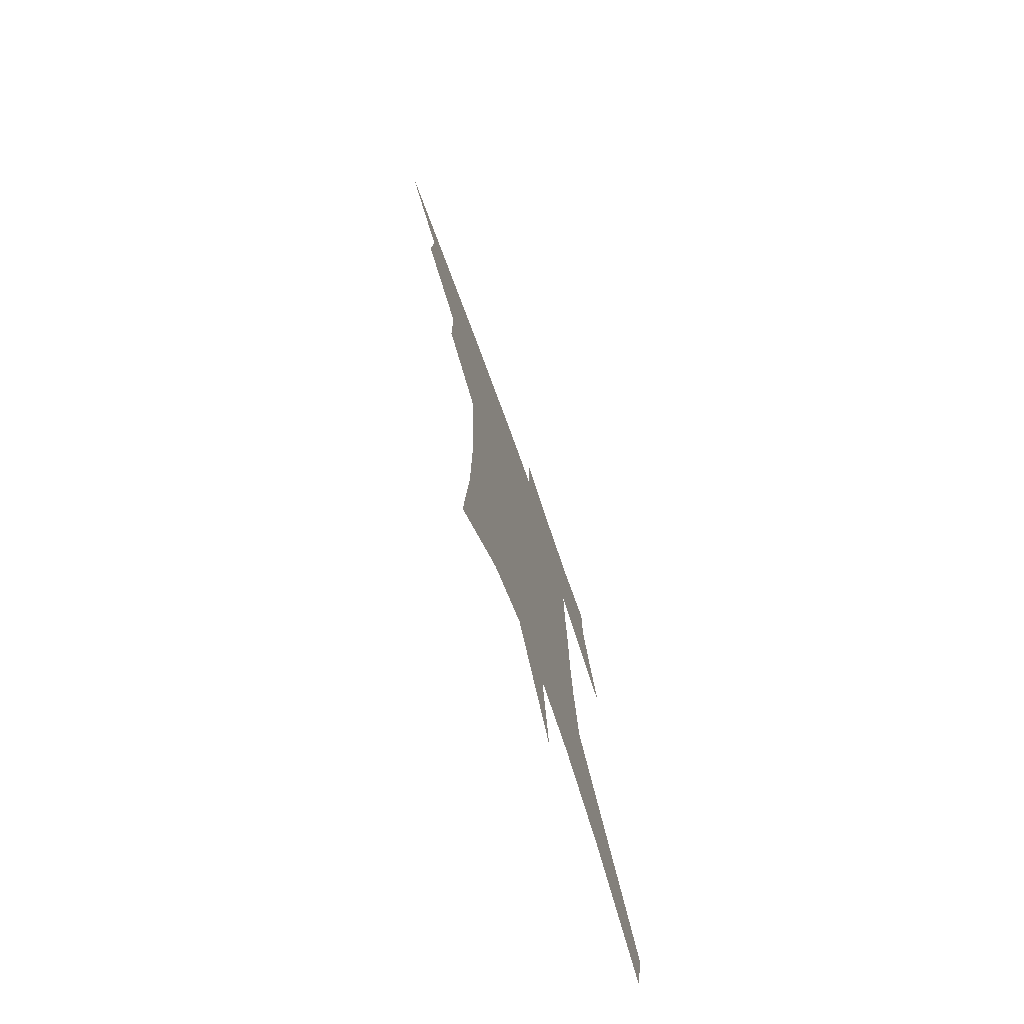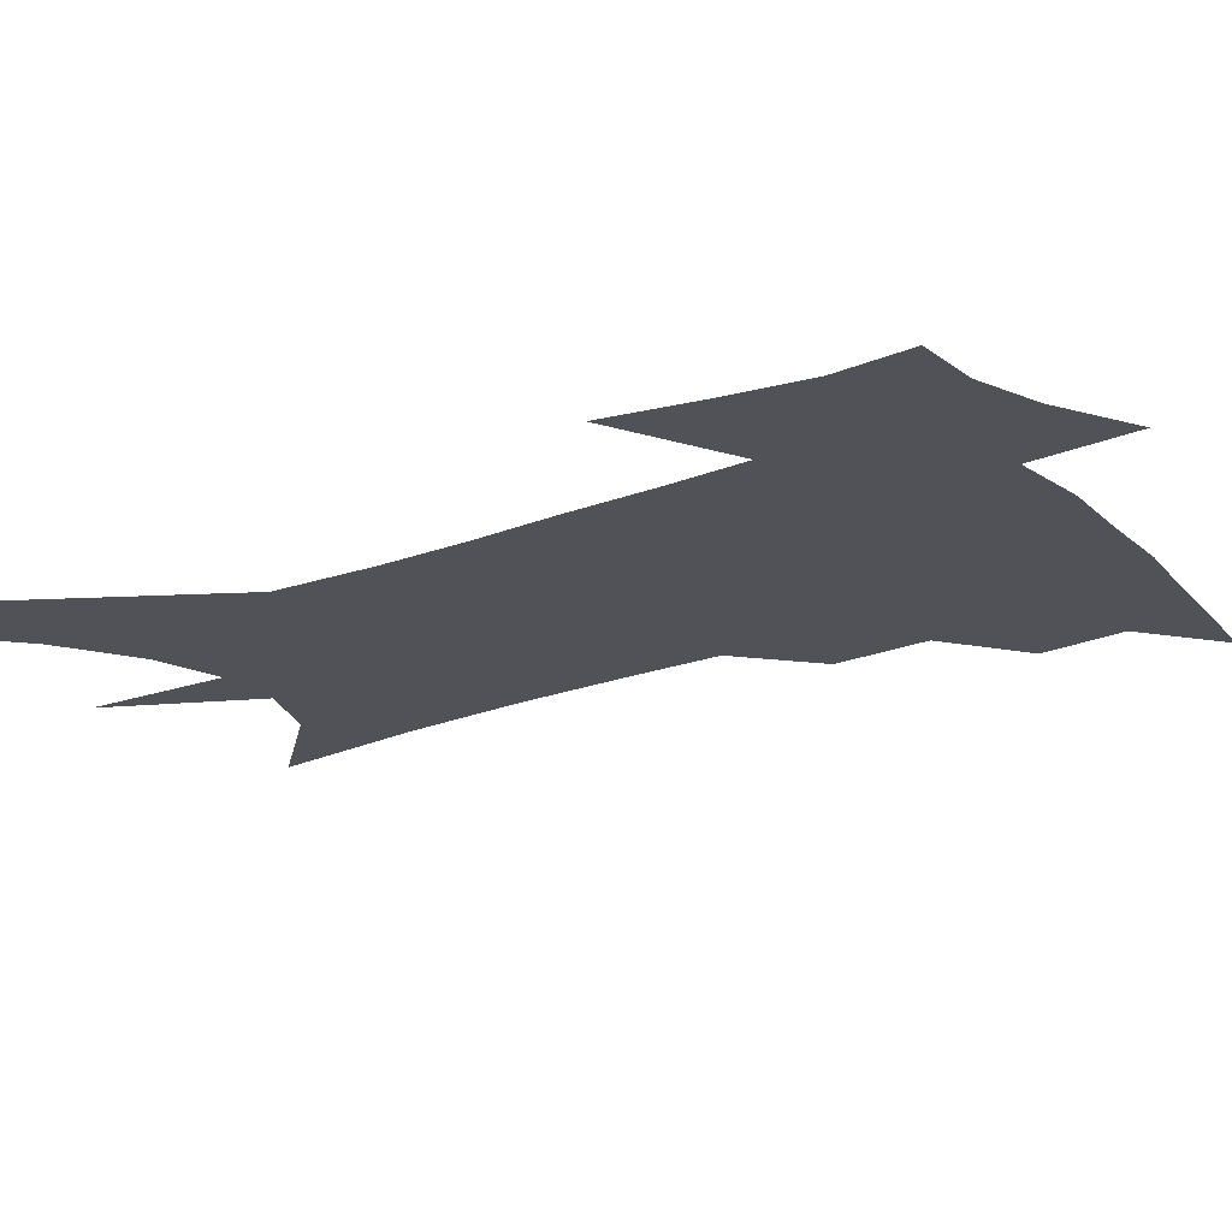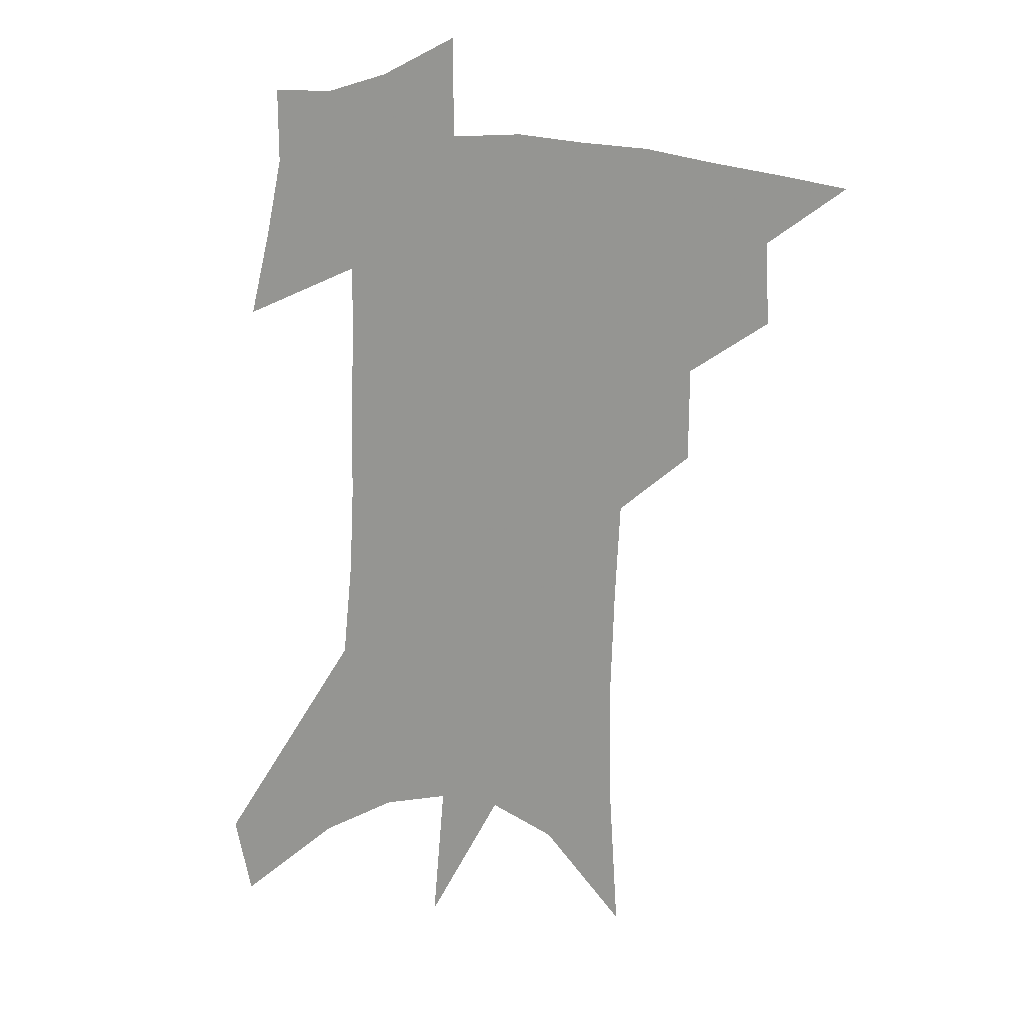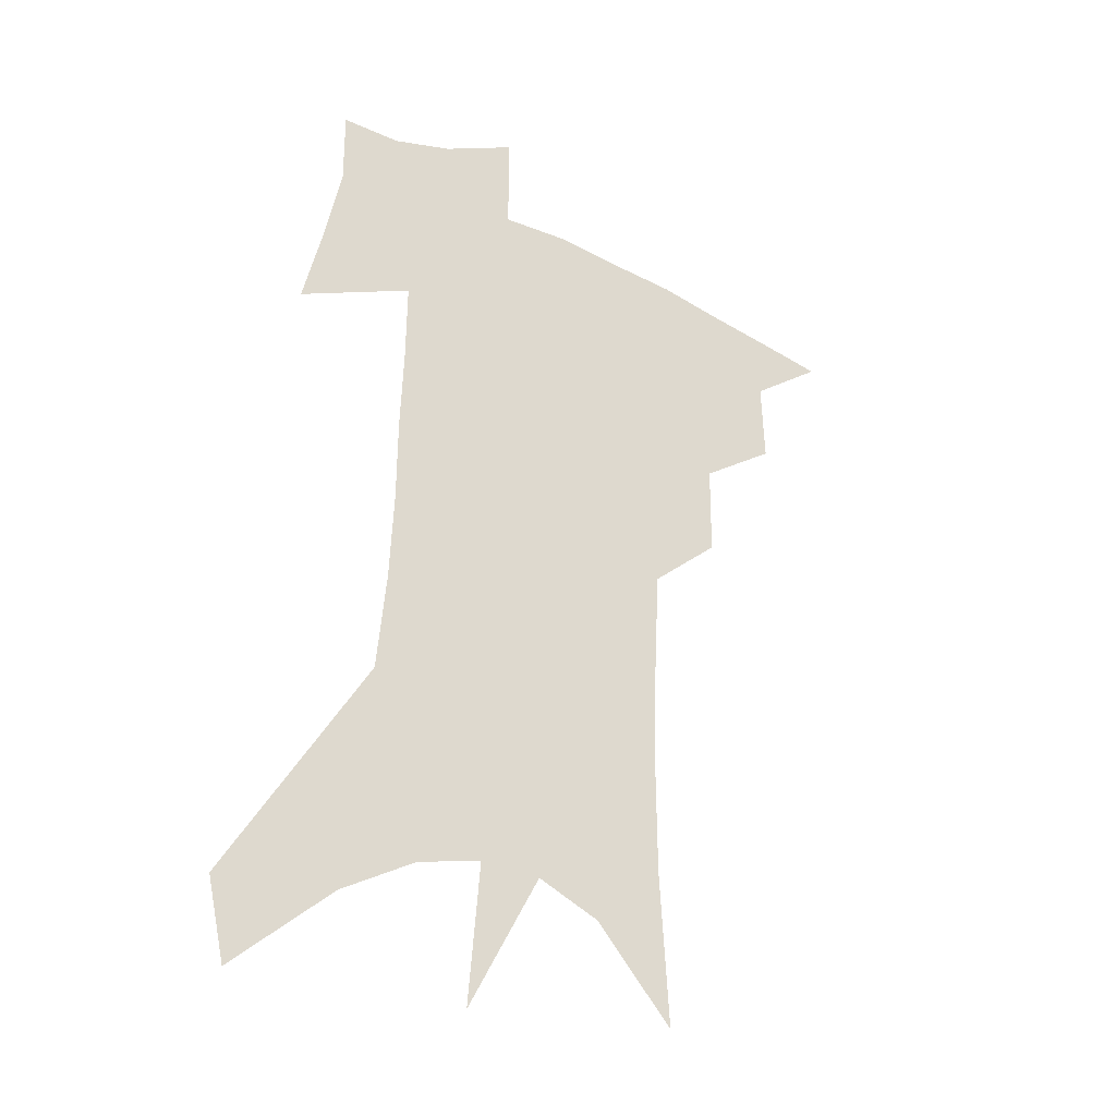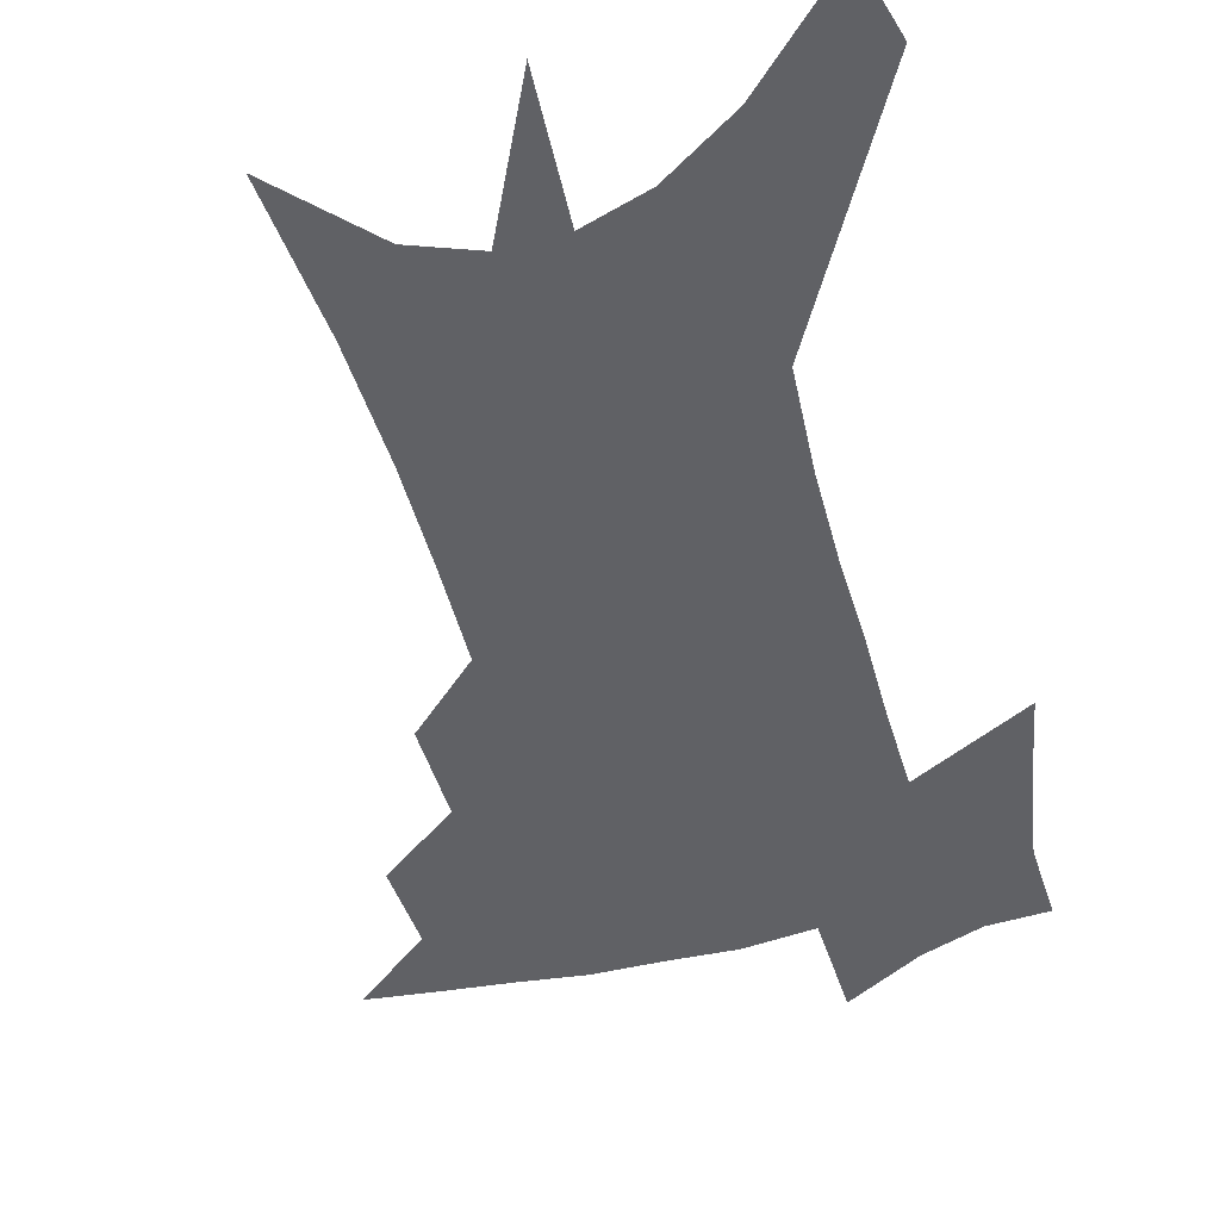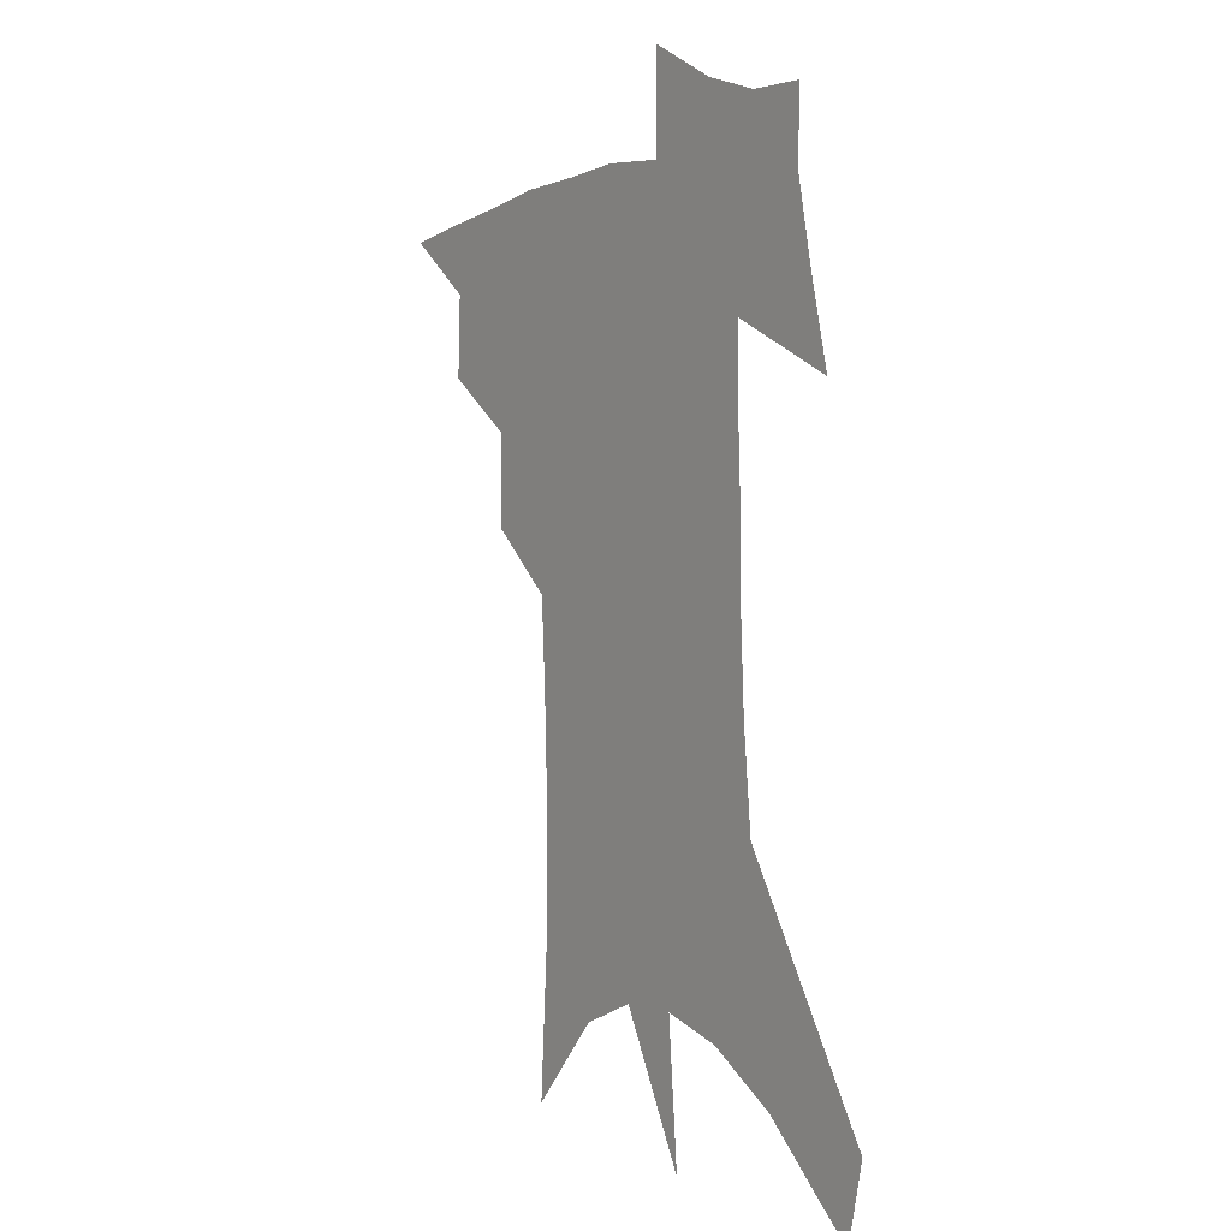
<metadata>
{"format":"obj","ext":"obj","renderer":"f3d","projection":"perspective","resolution":1024,"background":"white","views":[{"elev":-76.2,"azim":-70.0,"up":"+Y"},{"elev":-21.4,"azim":126.7,"up":"+Z"},{"elev":16.8,"azim":-160.6,"up":"+Y"},{"elev":-31.2,"azim":146.2,"up":"+Y"},{"elev":-50.2,"azim":17.6,"up":"+Z"},{"elev":1.7,"azim":55.7,"up":"+Y"}]}
</metadata>
<code>
v 475.5 435.8 0
v 502.5 384.9 0
v 503.7 414.7 0
v 500.1 439.5 0
v 531.6 331.2 0
v 531.3 364.9 0
v 530.5 393.2 0
v 528.9 418.6 0
v 525.5 443 0
v 557 134.4 0
v 560.5 190.7 0
v 560.9 234.9 0
v 559.6 273 0
v 557.7 308.6 0
v 557 343.3 0
v 556.2 372.2 0
v 555.1 397.9 0
v 553.1 421.7 0
v 549.7 446.9 0
v 586.3 166.5 0
v 585.4 210.3 0
v 584 250 0
v 582.4 286.3 0
v 580.5 318.1 0
v 579.6 348.6 0
v 578.9 375.3 0
v 578.7 401.1 0
v 576.9 424.1 0
v 575.2 448.2 0
v 609.6 176.2 0
v 607.4 216 0
v 605.3 250.6 0
v 603.4 291.4 0
v 601.9 320.3 0
v 601.4 351.5 0
v 601.1 377.5 0
v 601.2 402.4 0
v 601.2 425.1 0
v 599.3 450.2 0
v 636.8 124.9 0
v 632.4 176.8 0
v 629.1 219.1 0
v 626.5 256 0
v 624.4 291.5 0
v 623 323.8 0
v 622.8 351 0
v 622.5 379.2 0
v 623.2 402.3 0
v 624.1 425.3 0
v 625.4 448.3 0
v 625.5 484.8 0
v 656.8 170.2 0
v 652.1 213.8 0
v 648.3 252.4 0
v 646.8 285.1 0
v 645.8 316 0
v 645.5 344.9 0
v 644.5 375.1 0
v 644.9 400.8 0
v 645.9 423.8 0
v 648.5 445.8 0
v 653.5 470.5 0
v 684.7 154 0
v 679.7 197.2 0
v 675.3 235.8 0
v 671.7 272.5 0
v 670.2 305 0
v 669.9 334.9 0
v 668.7 366.4 0
v 668.3 395.4 0
v 667.3 420.9 0
v 669.5 442.6 0
v 676.1 463.5 0
v 722.3 120.6 0
v 728.8 149.1 0
v 711.8 375.1 0
v 704.1 406.7 0
v 698.1 435.9 0
v 698.2 463.2 0
f 3 4 1
f 6 7 2
f 2 7 3
f 7 8 3
f 3 8 4
f 8 9 4
f 14 15 5
f 5 15 6
f 15 16 6
f 6 16 7
f 16 17 7
f 7 17 8
f 17 18 8
f 8 18 9
f 18 19 9
f 10 20 11
f 20 21 11
f 11 21 12
f 21 22 12
f 12 22 13
f 22 23 13
f 13 23 14
f 23 24 14
f 14 24 15
f 24 25 15
f 15 25 16
f 25 26 16
f 16 26 17
f 26 27 17
f 17 27 18
f 27 28 18
f 18 28 19
f 28 29 19
f 20 30 21
f 30 31 21
f 21 31 22
f 31 32 22
f 22 32 23
f 32 33 23
f 23 33 24
f 33 34 24
f 24 34 25
f 34 35 25
f 25 35 26
f 35 36 26
f 26 36 27
f 36 37 27
f 27 37 28
f 37 38 28
f 28 38 29
f 38 39 29
f 40 41 30
f 30 41 31
f 41 42 31
f 31 42 32
f 42 43 32
f 32 43 33
f 43 44 33
f 33 44 34
f 44 45 34
f 34 45 35
f 45 46 35
f 35 46 36
f 46 47 36
f 36 47 37
f 47 48 37
f 37 48 38
f 48 49 38
f 38 49 39
f 49 50 39
f 41 52 42
f 52 53 42
f 42 53 43
f 53 54 43
f 43 54 44
f 54 55 44
f 44 55 45
f 55 56 45
f 45 56 46
f 56 57 46
f 46 57 47
f 57 58 47
f 47 58 48
f 58 59 48
f 48 59 49
f 59 60 49
f 49 60 50
f 60 61 50
f 50 61 51
f 61 62 51
f 52 63 53
f 63 64 53
f 53 64 54
f 64 65 54
f 54 65 55
f 65 66 55
f 55 66 56
f 66 67 56
f 56 67 57
f 67 68 57
f 57 68 58
f 68 69 58
f 58 69 59
f 69 70 59
f 59 70 60
f 70 71 60
f 60 71 61
f 71 72 61
f 61 72 62
f 72 73 62
f 63 74 64
f 74 75 64
f 64 75 65
f 70 76 71
f 76 77 71
f 71 77 72
f 77 78 72
f 72 78 73
f 78 79 73

</code>
